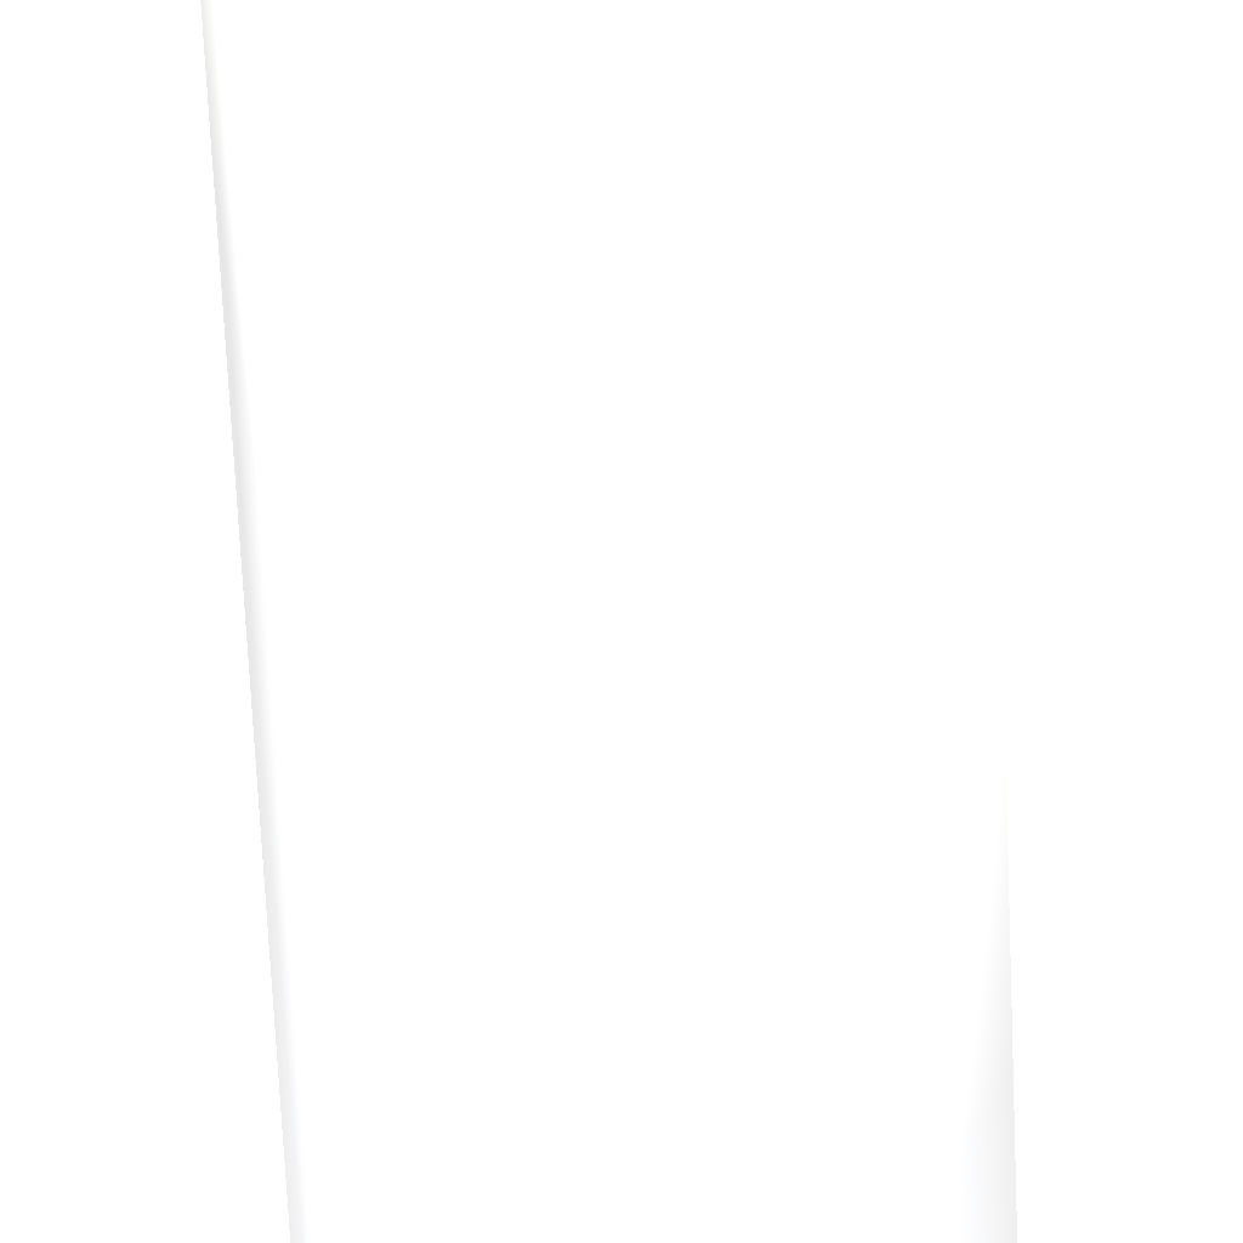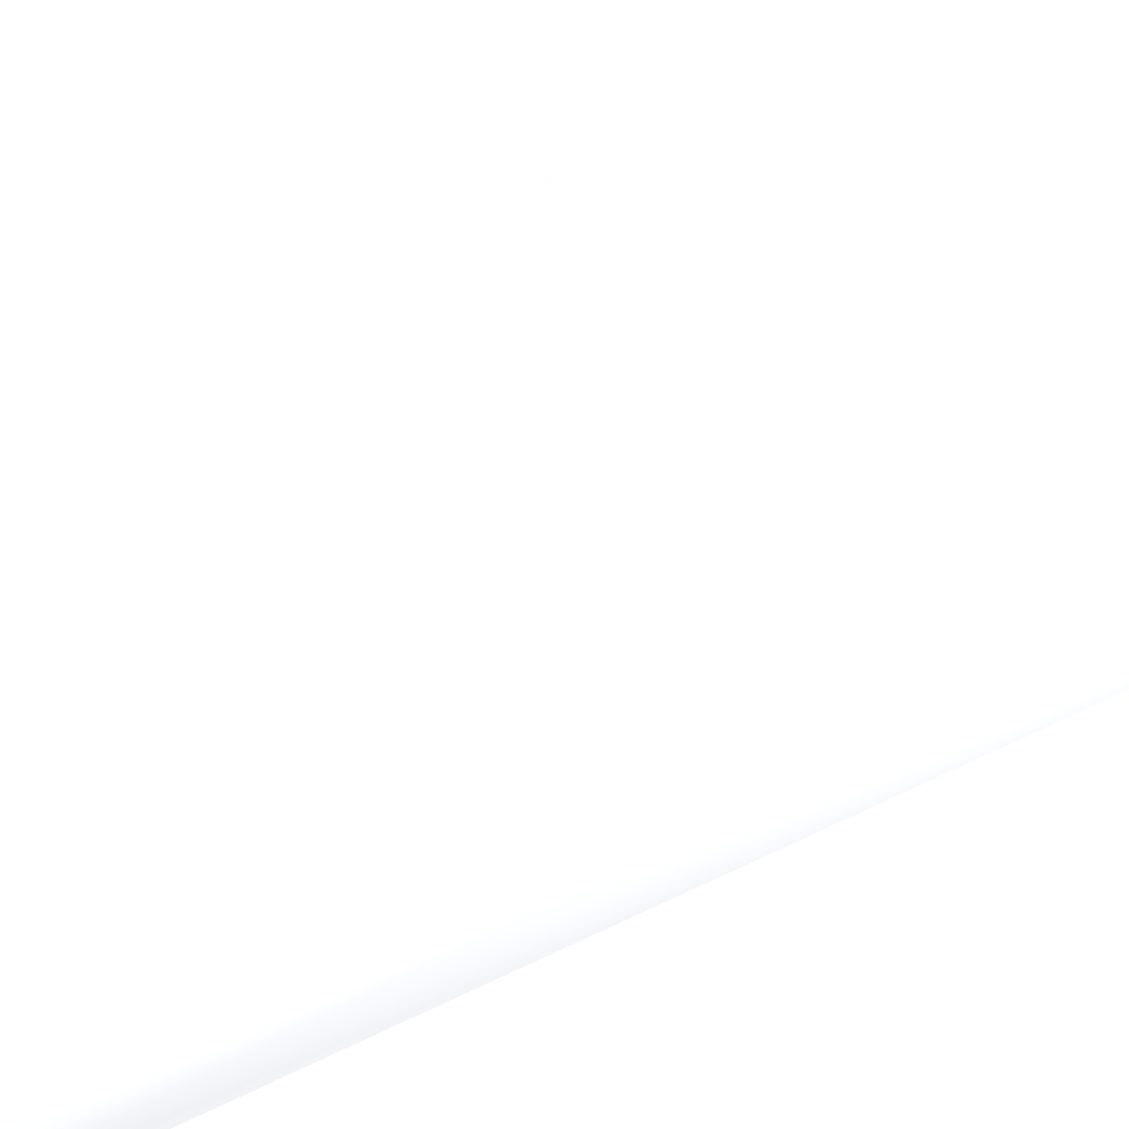
<metadata>
{"format":"obj","ext":"obj","renderer":"f3d","projection":"perspective","resolution":1024,"background":"white","views":[{"elev":-56.2,"azim":-176.6,"up":"+Z"},{"elev":-38.5,"azim":128.4,"up":"+Z"}]}
</metadata>
<code>
v -0.000507 0.06345 0.001158 0.7529 0.7529 0.7529
v 0.001799 -0.05753 0.000118 0.7529 0.7529 0.7529
v 0.008389 0.0636 0.002513 0.7529 0.7529 0.7529
v 0.007486 0.06363 -0.002975 0.7529 0.7529 0.7529
v 0.00353 0.06359 -0.006885 0.7529 0.7529 0.7529
v -0.001968 0.06349 -0.007722 0.7529 0.7529 0.7529
v -0.006908 0.06338 -0.005168 0.7529 0.7529 0.7529
v -0.009403 0.06329 -0.000197 0.7529 0.7529 0.7529
v -0.008499 0.06326 0.005291 0.7529 0.7529 0.7529
v -0.004543 0.0633 0.009201 0.7529 0.7529 0.7529
v 0.000955 0.0634 0.01004 0.7529 0.7529 0.7529
v 0.005895 0.06351 0.007484 0.7529 0.7529 0.7529
v 0.01069 -0.05737 0.001473 0.7529 0.7529 0.7529
v 0.009792 -0.05734 -0.004015 0.7529 0.7529 0.7529
v 0.005836 -0.05738 -0.007925 0.7529 0.7529 0.7529
v 0.000338 -0.05748 -0.008762 0.7529 0.7529 0.7529
v -0.004602 -0.0576 -0.006208 0.7529 0.7529 0.7529
v -0.007097 -0.05769 -0.001237 0.7529 0.7529 0.7529
v -0.006193 -0.05772 0.004251 0.7529 0.7529 0.7529
v -0.002237 -0.05767 0.008161 0.7529 0.7529 0.7529
v 0.003261 -0.05758 0.008998 0.7529 0.7529 0.7529
v 0.008201 -0.05746 0.006444 0.7529 0.7529 0.7529
f 1 3 4
f 2 14 13
f 1 4 5
f 2 15 14
f 1 5 6
f 2 16 15
f 1 6 7
f 2 17 16
f 1 7 8
f 2 18 17
f 1 8 9
f 2 19 18
f 1 9 10
f 2 20 19
f 1 10 11
f 2 21 20
f 1 11 12
f 2 22 21
f 1 12 3
f 2 13 22
f 13 4 3
f 13 14 4
f 14 5 4
f 14 15 5
f 15 6 5
f 15 16 6
f 16 7 6
f 16 17 7
f 17 8 7
f 17 18 8
f 18 9 8
f 18 19 9
f 19 10 9
f 19 20 10
f 20 11 10
f 20 21 11
f 21 12 11
f 21 22 12
f 22 3 12
f 22 13 3

</code>
